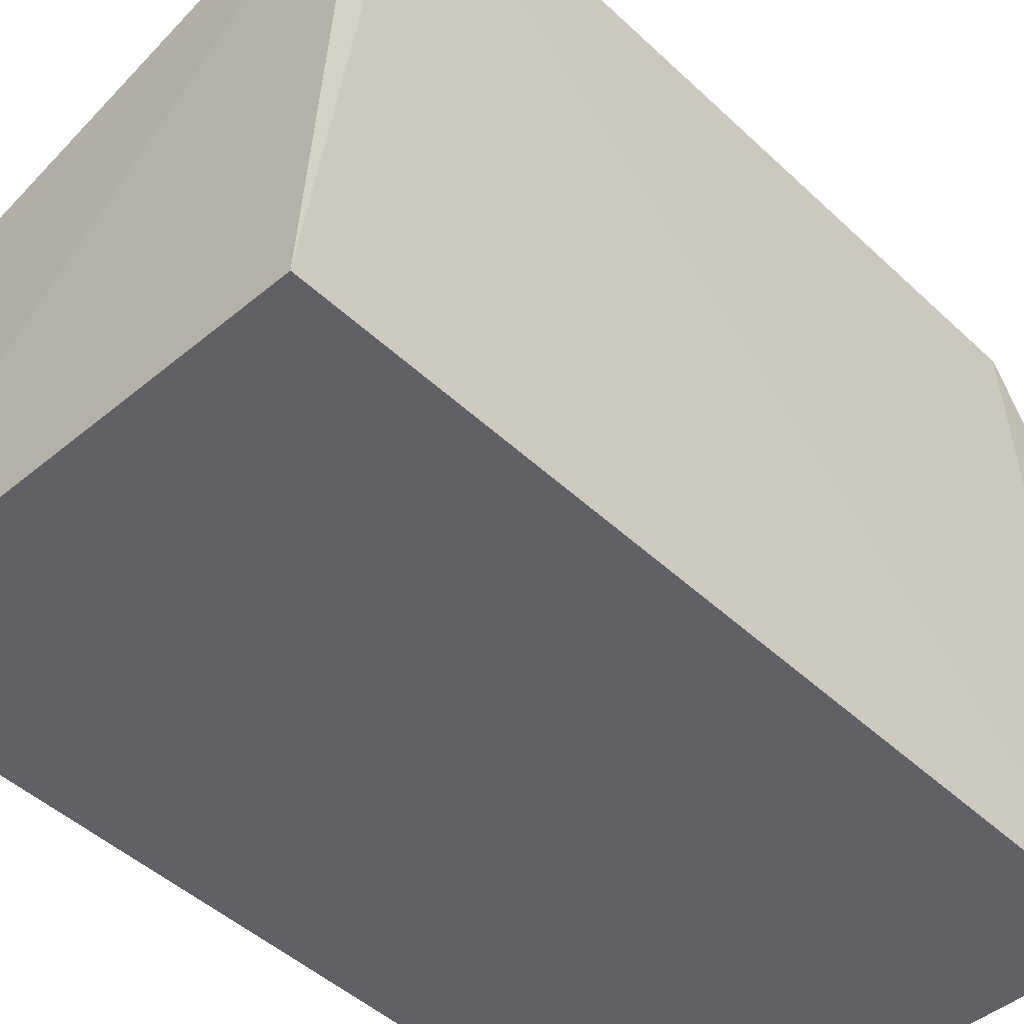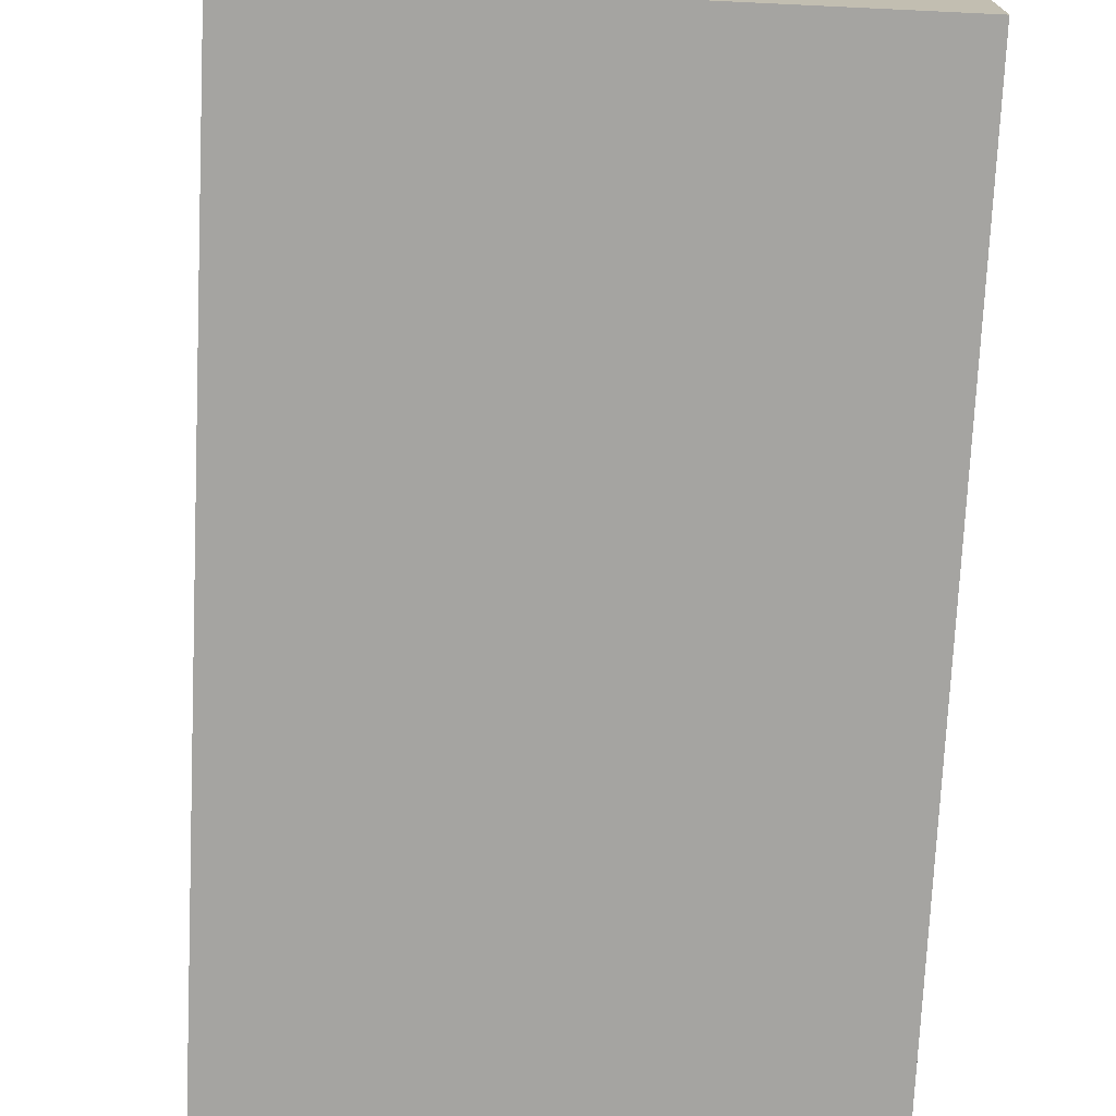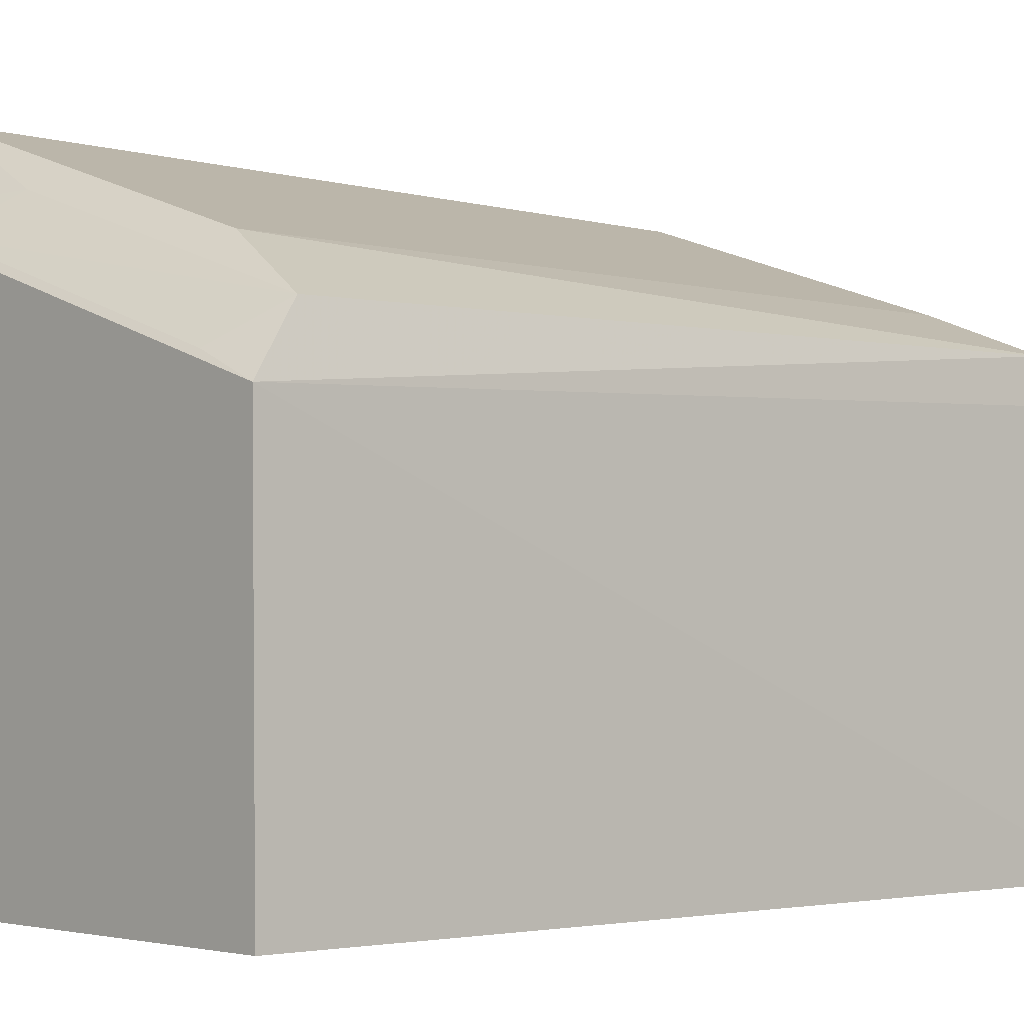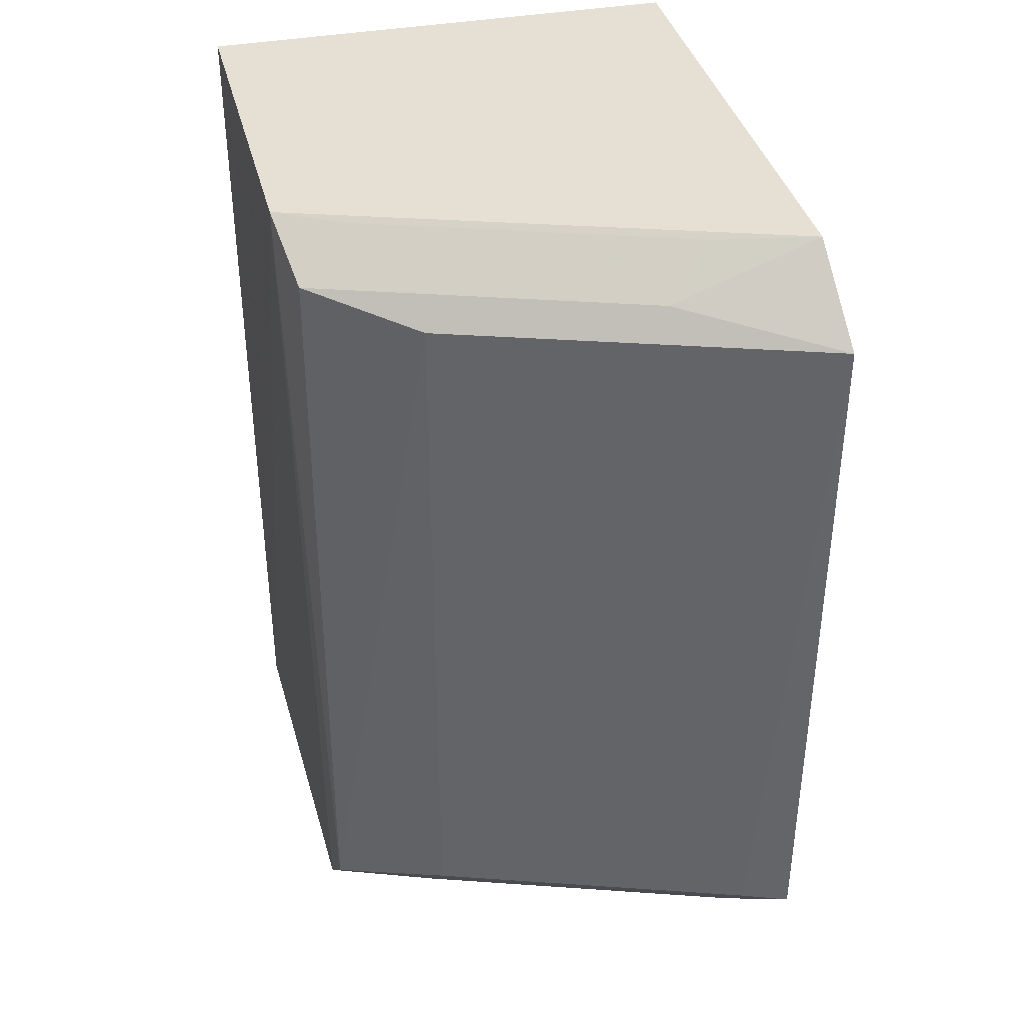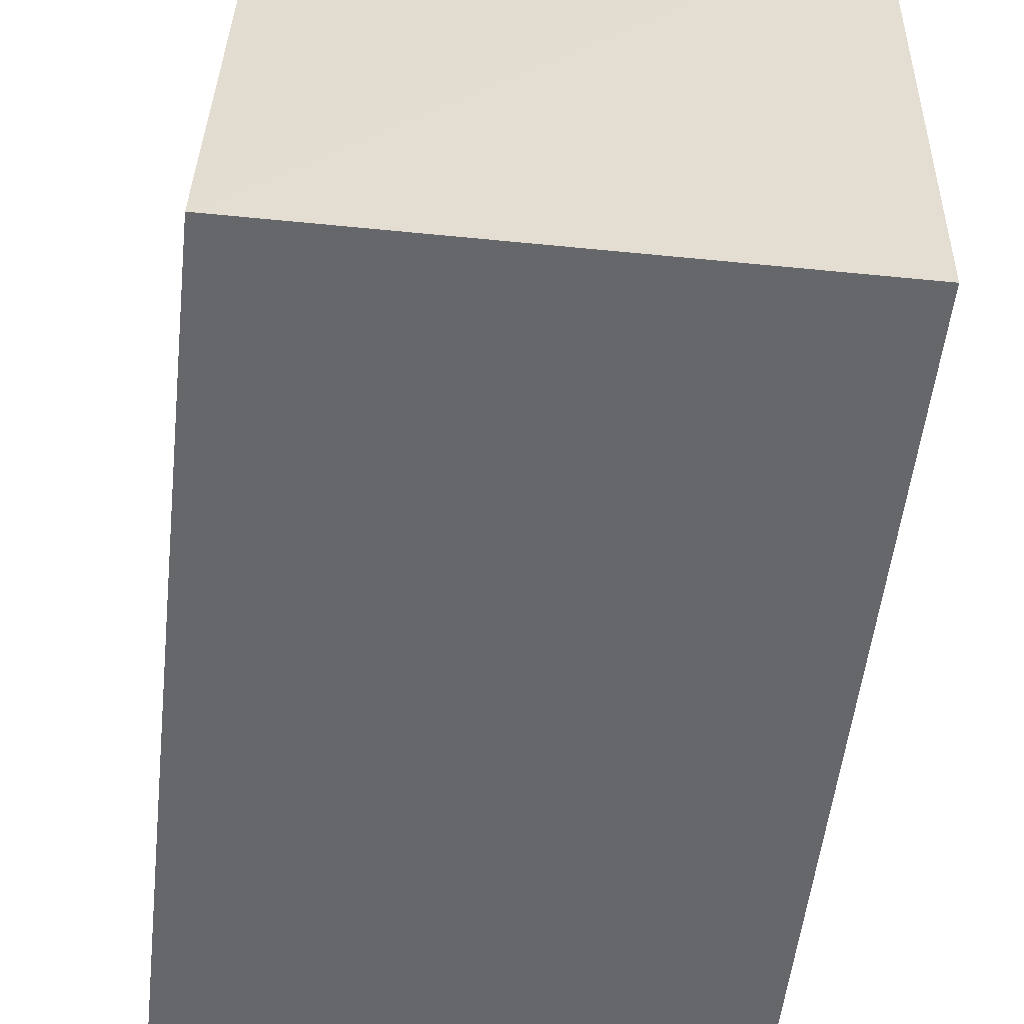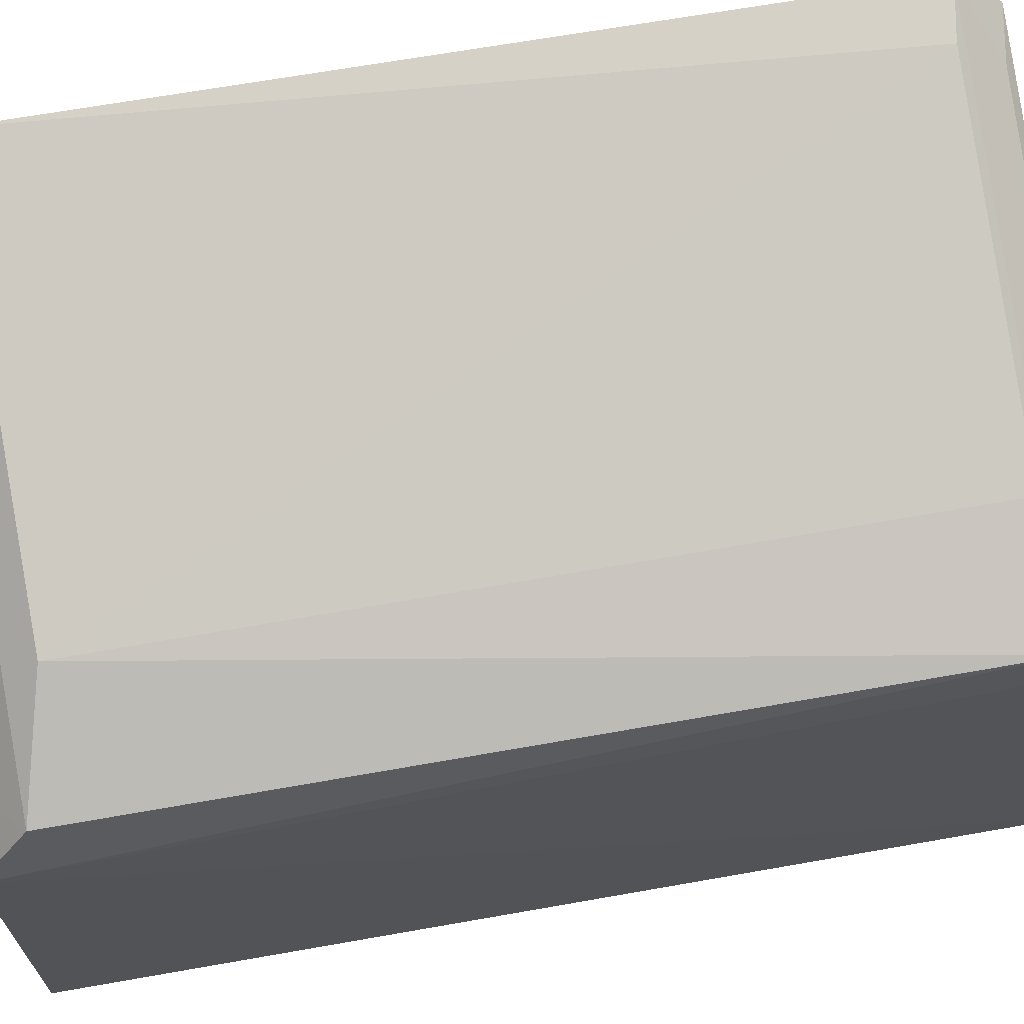
<metadata>
{"format":"obj","ext":"obj","renderer":"f3d","projection":"perspective","resolution":1024,"background":"white","views":[{"elev":-46.8,"azim":-136.7,"up":"+Y"},{"elev":-73.2,"azim":-2.7,"up":"+Y"},{"elev":-2.7,"azim":47.8,"up":"+Y"},{"elev":38.1,"azim":166.8,"up":"+Z"},{"elev":-52.1,"azim":173.8,"up":"+Y"},{"elev":68.5,"azim":80.0,"up":"+Y"}]}
</metadata>
<code>
v -0.09848 0.1448 0.125
v -0.09848 0.1448 -0.125
v -0.1032 0.267 -0.1066
v -0.239 0.3142 0.1034
v -0.2348 0.1448 -0.125
v -0.1043 0.2636 0.1116
v -0.09998 0.2464 0.125
v -0.2348 0.1448 0.125
v -0.2384 0.3009 -0.1183
v -0.1343 0.2797 0.1034
v -0.1019 0.2556 -0.1186
v -0.2365 0.2913 0.125
v -0.2396 0.3121 -0.1064
v -0.2238 0.2992 -0.116
v -0.2086 0.284 0.1236
v -0.1953 0.2937 0.1115
v -0.1345 0.2791 -0.1043
v -0.1328 0.269 -0.1162
v -0.1177 0.2538 0.1238
v -0.2255 0.3092 -0.1041
f 7 1 2
f 7 3 6
f 8 1 7
f 8 5 2
f 8 2 1
f 9 2 5
f 10 6 3
f 11 7 2
f 11 3 7
f 11 2 9
f 12 8 7
f 12 4 8
f 13 8 4
f 13 5 8
f 13 9 5
f 14 13 3
f 14 9 13
f 15 12 7
f 16 4 12
f 16 10 4
f 16 6 10
f 16 15 6
f 16 12 15
f 17 10 3
f 18 14 3
f 18 3 11
f 18 11 9
f 18 9 14
f 19 15 7
f 19 7 6
f 19 6 15
f 20 13 4
f 20 4 10
f 20 10 17
f 20 17 3
f 20 3 13

</code>
